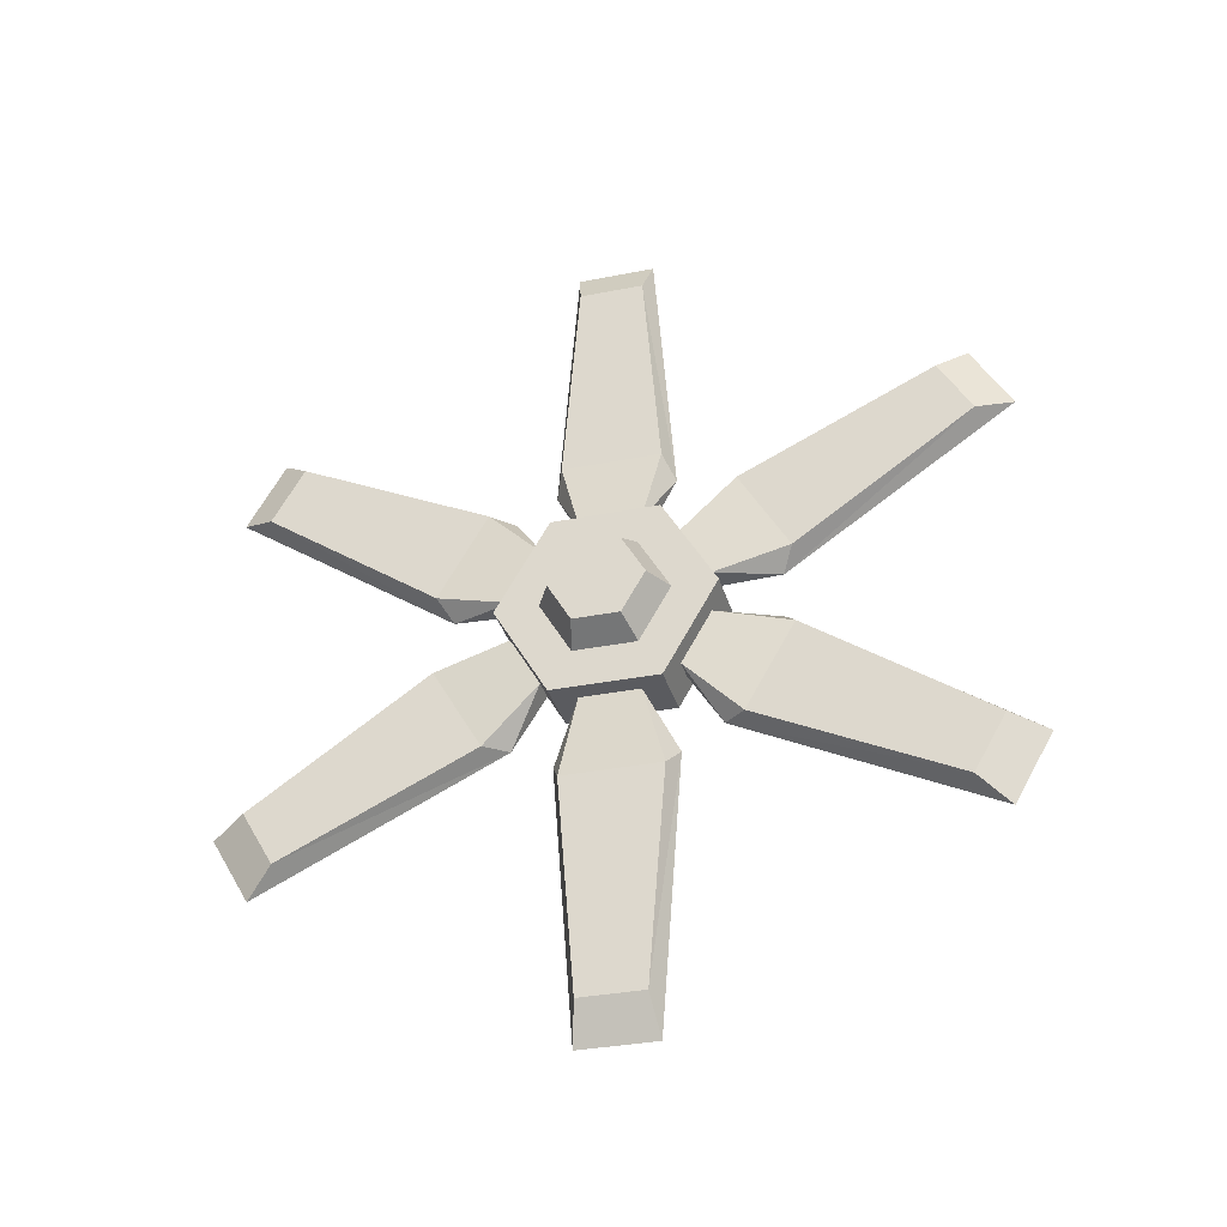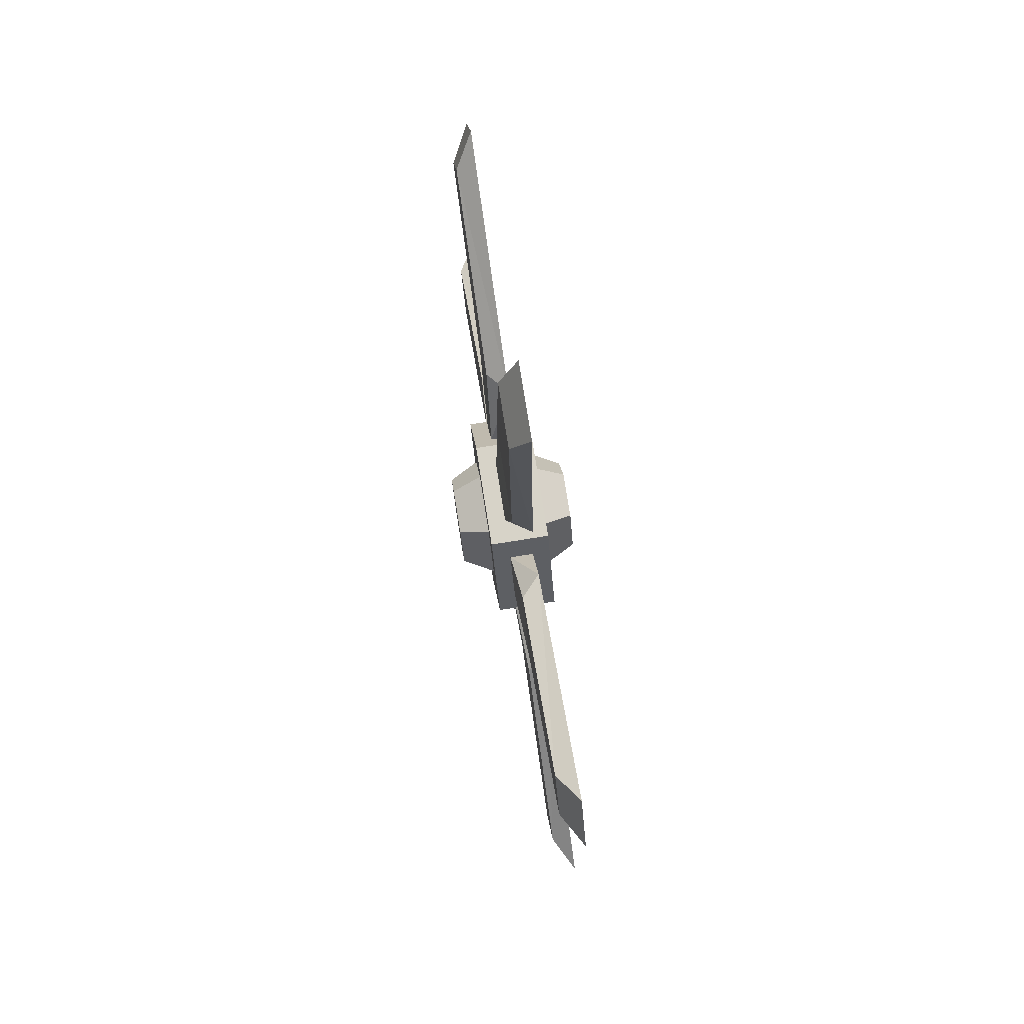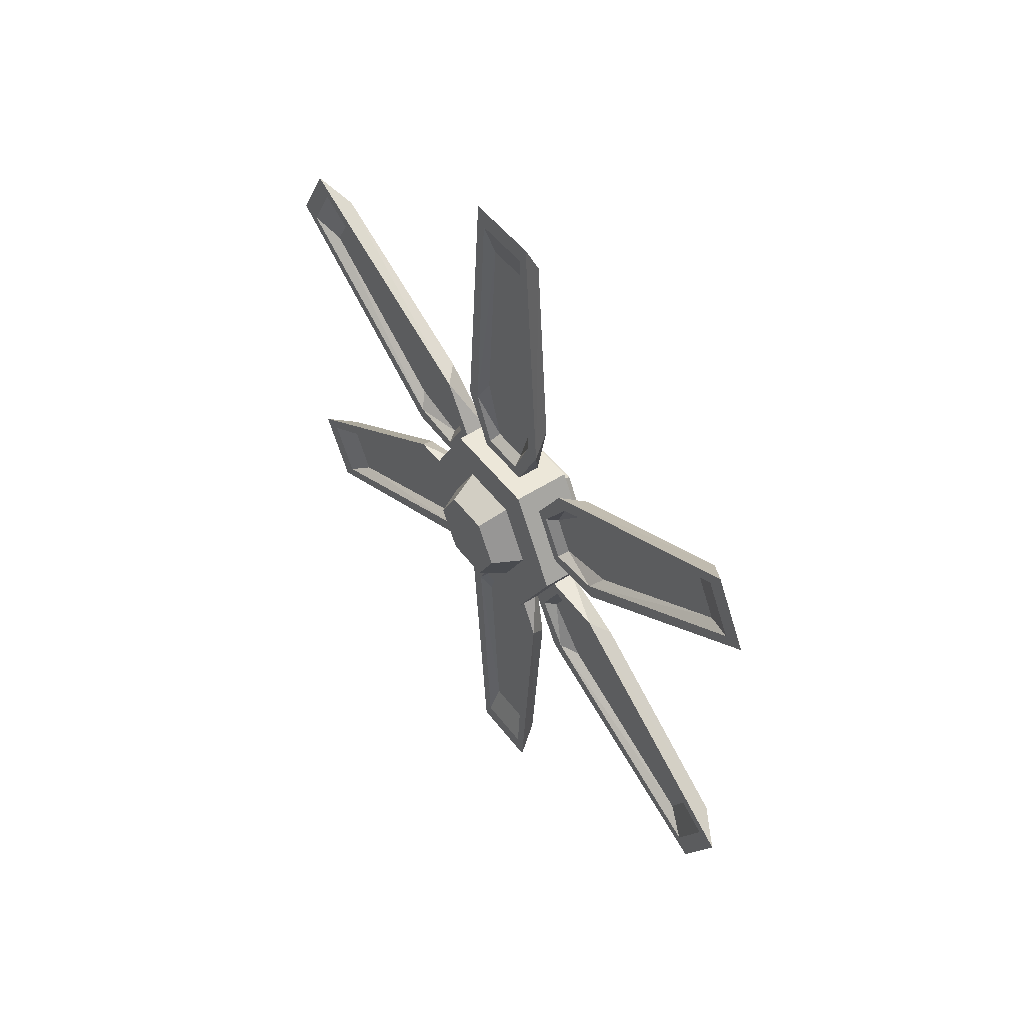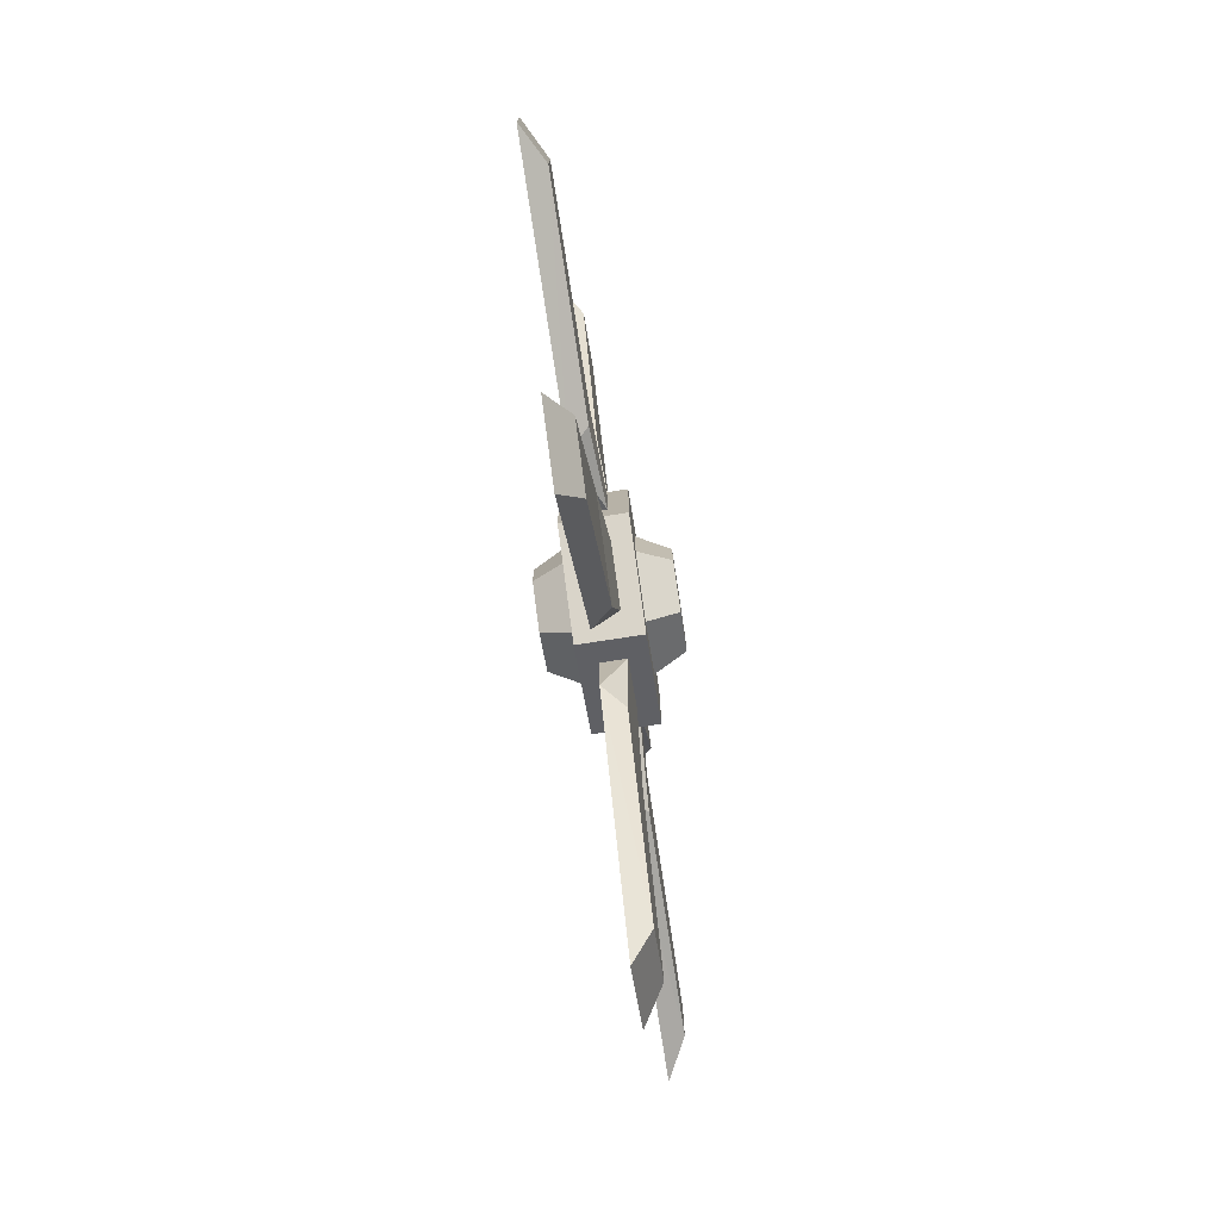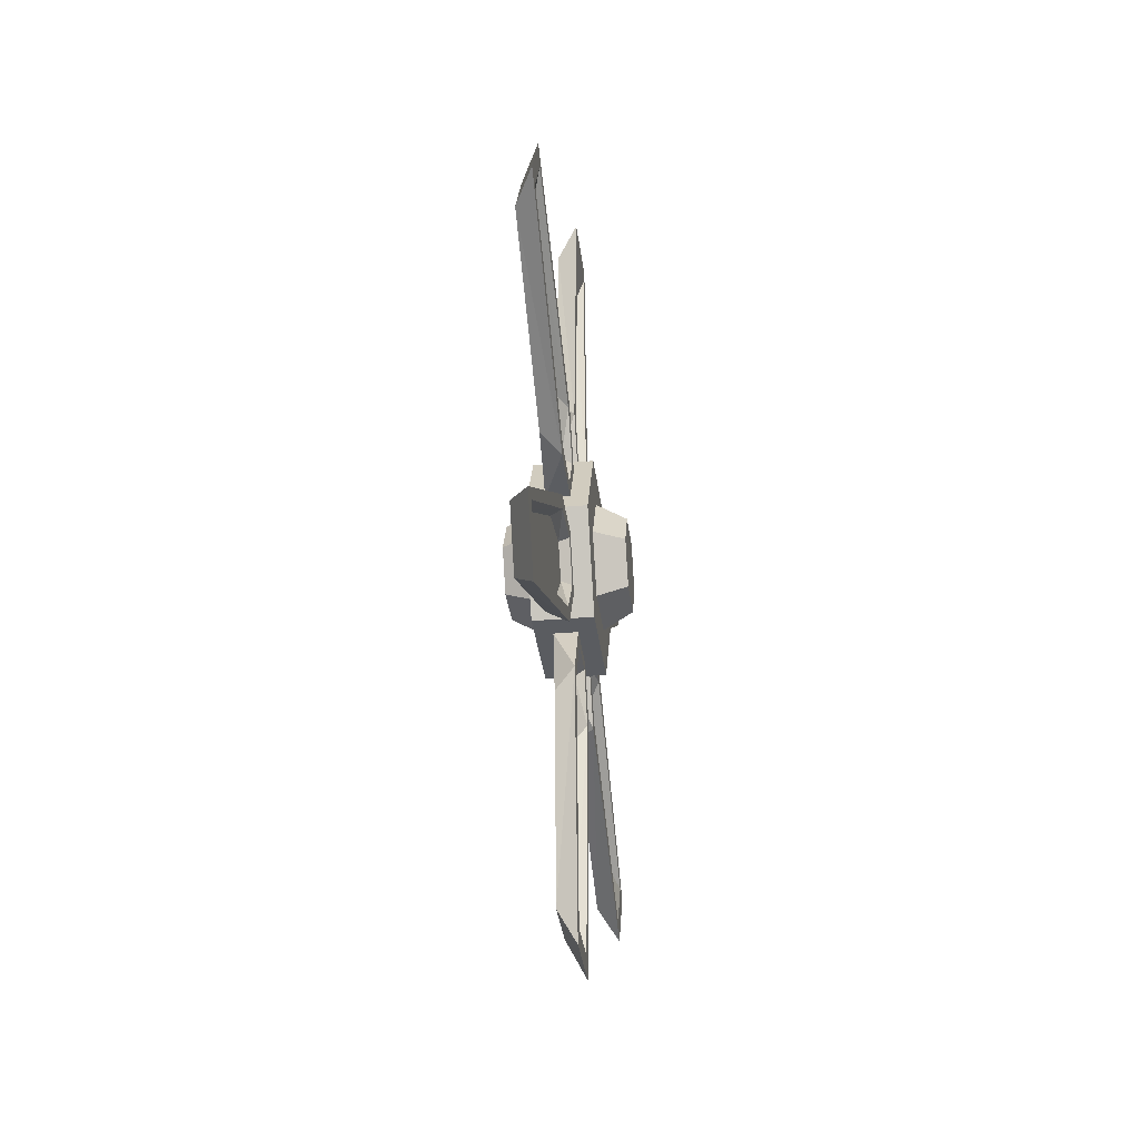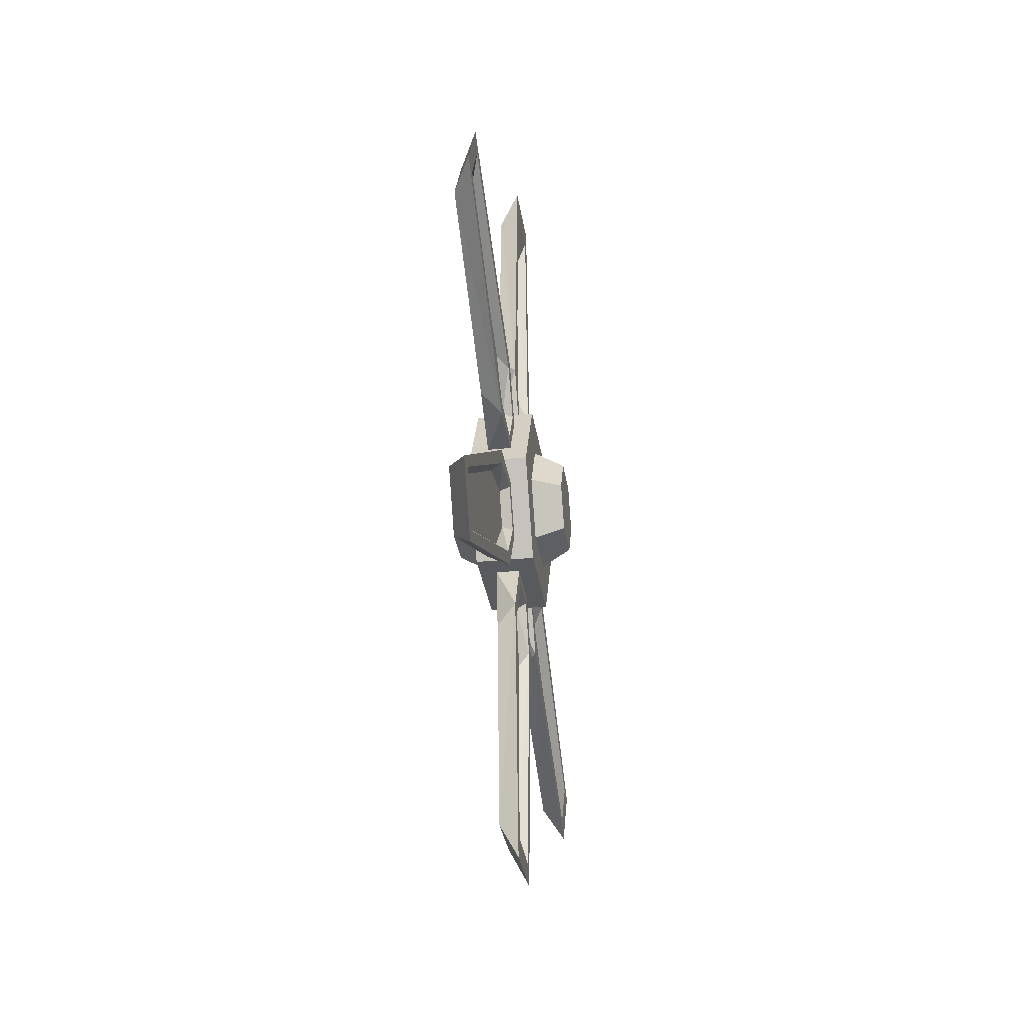
<metadata>
{"format":"obj","ext":"obj","renderer":"f3d","projection":"perspective","resolution":1024,"background":"white","views":[{"elev":-33.4,"azim":105.2,"up":"+Y"},{"elev":76.5,"azim":171.0,"up":"+Y"},{"elev":49.7,"azim":-35.6,"up":"+Y"},{"elev":-76.8,"azim":8.7,"up":"+Z"},{"elev":-34.0,"azim":-173.2,"up":"+Y"},{"elev":-31.8,"azim":-171.8,"up":"+Y"}]}
</metadata>
<code>
o Cylinder
v 1 0 0.7685
v -1 -0 0.7685
v 1 -0.6656 0.3843
v -1 -0.6656 0.3843
v 1 -0.6656 -0.3843
v -1 -0.6656 -0.3843
v 1 0 -0.7685
v -1 0 -0.7685
v 1 0.6656 -0.3843
v -1 0.6656 -0.3843
v 1 0.6656 0.3843
v -1 0.6656 0.3843
v 0.5 0 1.768
v -0.5 -0 1.768
v 0.5 -1.531 0.8838
v -0.5 -1.531 0.8838
v 0.5 -1.531 -0.8838
v -0.5 -1.531 -0.8838
v 0.5 0 -1.768
v -0.5 0 -1.768
v 0.5 1.531 -0.8838
v -0.5 1.531 -0.8838
v 0.5 1.531 0.8838
v -0.5 1.531 0.8838
v 0.1333 -2.801 0.8204
v -0.2 -2.472 0.9844
v 0.1333 -6.363 0.5337
v -0.2 -6.992 0.6405
v 0.1333 -6.363 -0.5337
v -0.2 -6.992 -0.6405
v 0.1333 -2.801 -0.8204
v -0.2 -2.472 -0.9844
v 0.2 -1.543 -0.4922
v -0.2 -1.543 -0.4922
v 0.2 -1.543 0.4922
v -0.2 -1.543 0.4922
v -0.2 -2.546 0.7517
v -0.2 -6.662 0.4891
v -0.2 -6.662 -0.4891
v -0.2 -2.546 -0.7517
v -0.2 -1.723 -0.3759
v -0.2 -1.723 0.3759
v -0.03669 -2.838 0.6264
v -0.03669 -6.103 0.4076
v -0.03669 -6.103 -0.4076
v -0.03669 -2.838 -0.6264
v -0.03669 -1.86 -0.3132
v -0.03669 -1.86 0.3132
v 0 -0 1.306
v 0 -1.131 0.6532
v -0 -1.131 -0.6532
v -0 0 -1.306
v -0 1.131 -0.6532
v -0 1.131 0.6532
v 0.1333 -0.6898 2.836
v -0.2 -0.3833 2.633
v 0.1333 -2.719 5.777
v -0.2 -2.941 6.375
v 0.1333 -3.643 5.243
v -0.2 -4.051 5.735
v 0.1333 -2.111 2.015
v -0.2 -2.088 1.648
v 0.2 -1.198 1.09
v -0.2 -1.198 1.09
v 0.2 -0.3454 1.583
v -0.2 -0.3454 1.583
v -0.2 -0.622 2.581
v -0.2 -2.907 6.014
v -0.2 -3.754 5.524
v -0.2 -1.924 1.829
v -0.2 -1.187 1.304
v -0.2 -0.5359 1.68
v -0.03669 -0.8764 2.771
v -0.03669 -2.699 5.489
v -0.03669 -3.405 5.082
v -0.03669 -1.961 2.144
v -0.03669 -1.201 1.454
v -0.03669 -0.6587 1.767
v 0.1333 2.111 2.015
v -0.2 2.088 1.648
v 0.1333 3.643 5.243
v -0.2 4.051 5.735
v 0.1333 2.719 5.777
v -0.2 2.941 6.375
v 0.1333 0.6898 2.836
v -0.2 0.3833 2.633
v 0.2 0.3454 1.583
v -0.2 0.3454 1.583
v 0.2 1.198 1.09
v -0.2 1.198 1.09
v -0.2 1.924 1.829
v -0.2 3.754 5.524
v -0.2 2.907 6.014
v -0.2 0.622 2.581
v -0.2 0.5359 1.68
v -0.2 1.187 1.304
v -0.03669 1.961 2.144
v -0.03669 3.405 5.082
v -0.03669 2.699 5.489
v -0.03669 0.8764 2.771
v -0.03669 0.6587 1.767
v -0.03669 1.201 1.454
v 0.1333 2.801 -0.8204
v -0.2 2.472 -0.9844
v 0.1333 6.363 -0.5337
v -0.2 6.992 -0.6405
v 0.1333 6.363 0.5337
v -0.2 6.992 0.6405
v 0.1333 2.801 0.8204
v -0.2 2.472 0.9844
v 0.2 1.543 0.4922
v -0.2 1.543 0.4922
v 0.2 1.543 -0.4922
v -0.2 1.543 -0.4922
v -0.2 2.546 -0.7517
v -0.2 6.662 -0.4891
v -0.2 6.662 0.4891
v -0.2 2.546 0.7517
v -0.2 1.723 0.3759
v -0.2 1.723 -0.3759
v -0.03669 2.838 -0.6264
v -0.03669 6.103 -0.4076
v -0.03669 6.103 0.4076
v -0.03669 2.838 0.6264
v -0.03669 1.86 0.3132
v -0.03669 1.86 -0.3132
v 0.1333 0.6898 -2.836
v -0.2 0.3833 -2.633
v 0.1333 2.719 -5.777
v -0.2 2.941 -6.375
v 0.1333 3.643 -5.243
v -0.2 4.051 -5.735
v 0.1333 2.111 -2.015
v -0.2 2.088 -1.648
v 0.2 1.198 -1.09
v -0.2 1.198 -1.09
v 0.2 0.3454 -1.583
v -0.2 0.3454 -1.583
v -0.2 0.622 -2.581
v -0.2 2.907 -6.014
v -0.2 3.754 -5.524
v -0.2 1.924 -1.829
v -0.2 1.187 -1.304
v -0.2 0.5359 -1.68
v -0.03669 0.8764 -2.771
v -0.03669 2.699 -5.489
v -0.03669 3.405 -5.082
v -0.03669 1.961 -2.144
v -0.03669 1.201 -1.454
v -0.03669 0.6587 -1.767
v 0.1333 -2.111 -2.015
v -0.2 -2.088 -1.648
v 0.1333 -3.643 -5.243
v -0.2 -4.051 -5.735
v 0.1333 -2.719 -5.777
v -0.2 -2.941 -6.375
v 0.1333 -0.6898 -2.836
v -0.2 -0.3833 -2.633
v 0.2 -0.3454 -1.583
v -0.2 -0.3454 -1.583
v 0.2 -1.198 -1.09
v -0.2 -1.198 -1.09
v -0.2 -1.924 -1.829
v -0.2 -3.754 -5.524
v -0.2 -2.907 -6.014
v -0.2 -0.622 -2.581
v -0.2 -0.5359 -1.68
v -0.2 -1.187 -1.304
v -0.03669 -1.961 -2.144
v -0.03669 -3.405 -5.082
v -0.03669 -2.699 -5.489
v -0.03669 -0.8764 -2.771
v -0.03669 -0.6587 -1.767
v -0.03669 -1.201 -1.454
f 2 50 49
f 4 51 50
f 6 52 51
f 52 10 53
f 2 10 6
f 10 54 53
f 54 2 49
f 9 11 3
f 54 1 11
f 53 11 9
f 52 9 7
f 51 7 5
f 50 5 3
f 49 3 1
f 2 4 50
f 4 6 51
f 6 8 52
f 52 8 10
f 6 4 2
f 2 12 10
f 10 8 6
f 10 12 54
f 54 12 2
f 11 1 3
f 3 5 7
f 7 9 3
f 54 49 1
f 53 54 11
f 52 53 9
f 51 52 7
f 50 51 5
f 49 50 3
f 14 15 13
f 16 17 15
f 18 19 17
f 20 21 19
f 22 20 18
f 22 23 21
f 23 14 13
f 21 23 15
f 14 16 15
f 16 18 17
f 18 20 19
f 20 22 21
f 18 16 22
f 16 14 22
f 14 24 22
f 22 24 23
f 23 24 14
f 23 13 15
f 15 17 19
f 19 21 15
f 26 27 25
f 27 30 29
f 29 32 31
f 32 33 31
f 32 41 34
f 34 35 33
f 35 26 25
f 31 33 35
f 28 39 30
f 34 42 36
f 26 38 28
f 32 39 40
f 26 42 37
f 56 57 55
f 58 59 57
f 59 62 61
f 62 63 61
f 62 71 64
f 64 65 63
f 65 56 55
f 61 63 65
f 58 69 60
f 66 71 72
f 56 68 58
f 62 69 70
f 56 72 67
f 80 81 79
f 82 83 81
f 83 86 85
f 86 87 85
f 86 95 88
f 88 89 87
f 89 80 79
f 85 87 89
f 82 93 84
f 88 96 90
f 80 92 82
f 86 93 94
f 80 96 91
f 104 105 103
f 105 108 107
f 107 110 109
f 110 111 109
f 110 119 112
f 112 113 111
f 113 104 103
f 109 111 113
f 106 117 108
f 112 120 114
f 104 116 106
f 110 117 118
f 104 120 115
f 128 129 127
f 130 131 129
f 131 134 133
f 134 135 133
f 134 143 136
f 136 137 135
f 137 128 127
f 133 135 137
f 130 141 132
f 138 143 144
f 128 140 130
f 134 141 142
f 128 144 139
f 152 153 151
f 153 156 155
f 155 158 157
f 158 159 157
f 158 167 160
f 160 161 159
f 161 152 151
f 157 159 161
f 154 165 156
f 160 168 162
f 152 164 154
f 158 165 166
f 152 168 163
f 26 28 27
f 27 28 30
f 29 30 32
f 32 34 33
f 32 40 41
f 34 36 35
f 35 36 26
f 35 25 31
f 25 27 31
f 27 29 31
f 28 38 39
f 34 41 42
f 26 37 38
f 32 30 39
f 26 36 42
f 56 58 57
f 58 60 59
f 59 60 62
f 62 64 63
f 62 70 71
f 64 66 65
f 65 66 56
f 65 55 61
f 55 57 61
f 57 59 61
f 58 68 69
f 66 64 71
f 56 67 68
f 62 60 69
f 56 66 72
f 80 82 81
f 82 84 83
f 83 84 86
f 86 88 87
f 86 94 95
f 88 90 89
f 89 90 80
f 89 79 85
f 79 81 85
f 81 83 85
f 82 92 93
f 88 95 96
f 80 91 92
f 86 84 93
f 80 90 96
f 104 106 105
f 105 106 108
f 107 108 110
f 110 112 111
f 110 118 119
f 112 114 113
f 113 114 104
f 113 103 109
f 103 105 109
f 105 107 109
f 106 116 117
f 112 119 120
f 104 115 116
f 110 108 117
f 104 114 120
f 128 130 129
f 130 132 131
f 131 132 134
f 134 136 135
f 134 142 143
f 136 138 137
f 137 138 128
f 137 127 133
f 127 129 133
f 129 131 133
f 130 140 141
f 138 136 143
f 128 139 140
f 134 132 141
f 128 138 144
f 152 154 153
f 153 154 156
f 155 156 158
f 158 160 159
f 158 166 167
f 160 162 161
f 161 162 152
f 161 151 157
f 151 153 157
f 153 155 157
f 154 164 165
f 160 167 168
f 152 163 164
f 158 156 165
f 152 162 168
f 41 48 42
f 46 45 43
f 40 45 46
f 37 44 38
f 37 48 43
f 40 47 41
f 38 45 39
f 72 77 78
f 76 75 73
f 70 75 76
f 67 74 68
f 67 78 73
f 70 77 71
f 69 74 75
f 95 102 96
f 100 99 97
f 94 99 100
f 91 98 92
f 91 102 97
f 94 101 95
f 92 99 93
f 119 126 120
f 124 123 121
f 118 123 124
f 115 122 116
f 115 126 121
f 118 125 119
f 116 123 117
f 143 150 144
f 148 147 145
f 142 147 148
f 139 146 140
f 139 150 145
f 142 149 143
f 141 146 147
f 167 174 168
f 172 171 169
f 166 171 172
f 163 170 164
f 163 174 169
f 166 173 167
f 165 170 171
f 41 47 48
f 45 44 43
f 43 48 47
f 47 46 43
f 40 39 45
f 37 43 44
f 37 42 48
f 40 46 47
f 38 44 45
f 72 71 77
f 75 74 73
f 73 78 77
f 77 76 73
f 70 69 75
f 67 73 74
f 67 72 78
f 70 76 77
f 69 68 74
f 95 101 102
f 99 98 97
f 97 102 101
f 101 100 97
f 94 93 99
f 91 97 98
f 91 96 102
f 94 100 101
f 92 98 99
f 119 125 126
f 123 122 121
f 121 126 125
f 125 124 121
f 118 117 123
f 115 121 122
f 115 120 126
f 118 124 125
f 116 122 123
f 143 149 150
f 147 146 145
f 145 150 149
f 149 148 145
f 142 141 147
f 139 145 146
f 139 144 150
f 142 148 149
f 141 140 146
f 167 173 174
f 171 170 169
f 169 174 173
f 173 172 169
f 166 165 171
f 163 169 170
f 163 168 174
f 166 172 173
f 165 164 170

</code>
